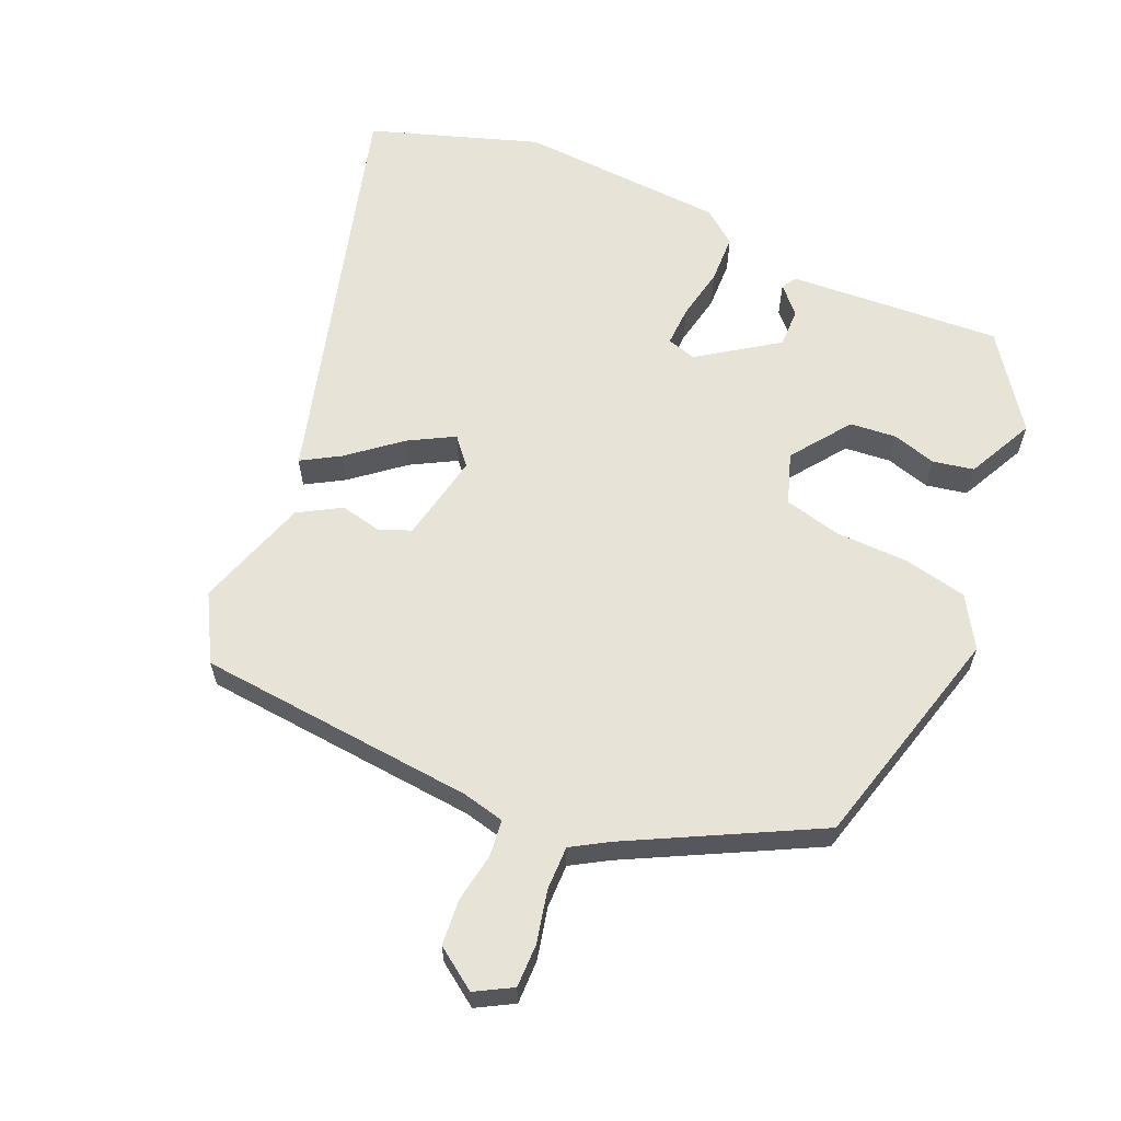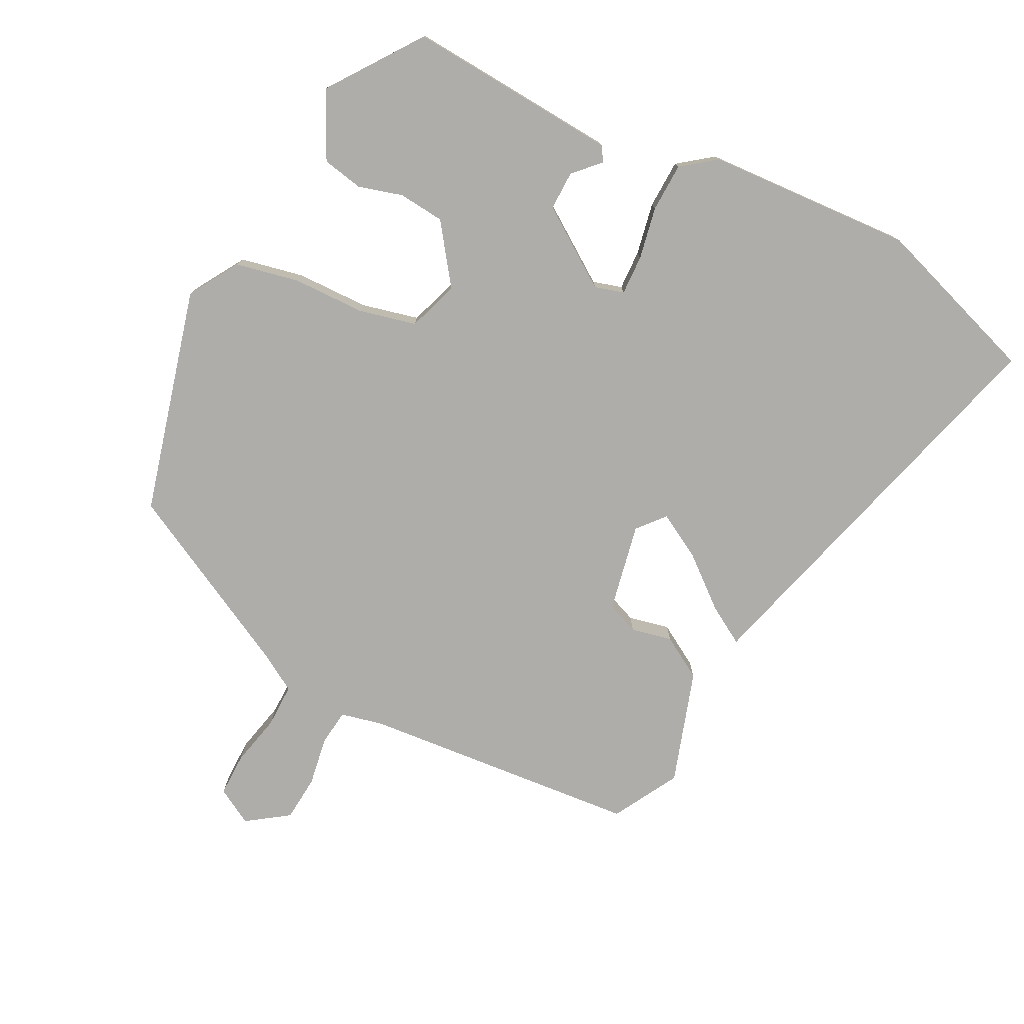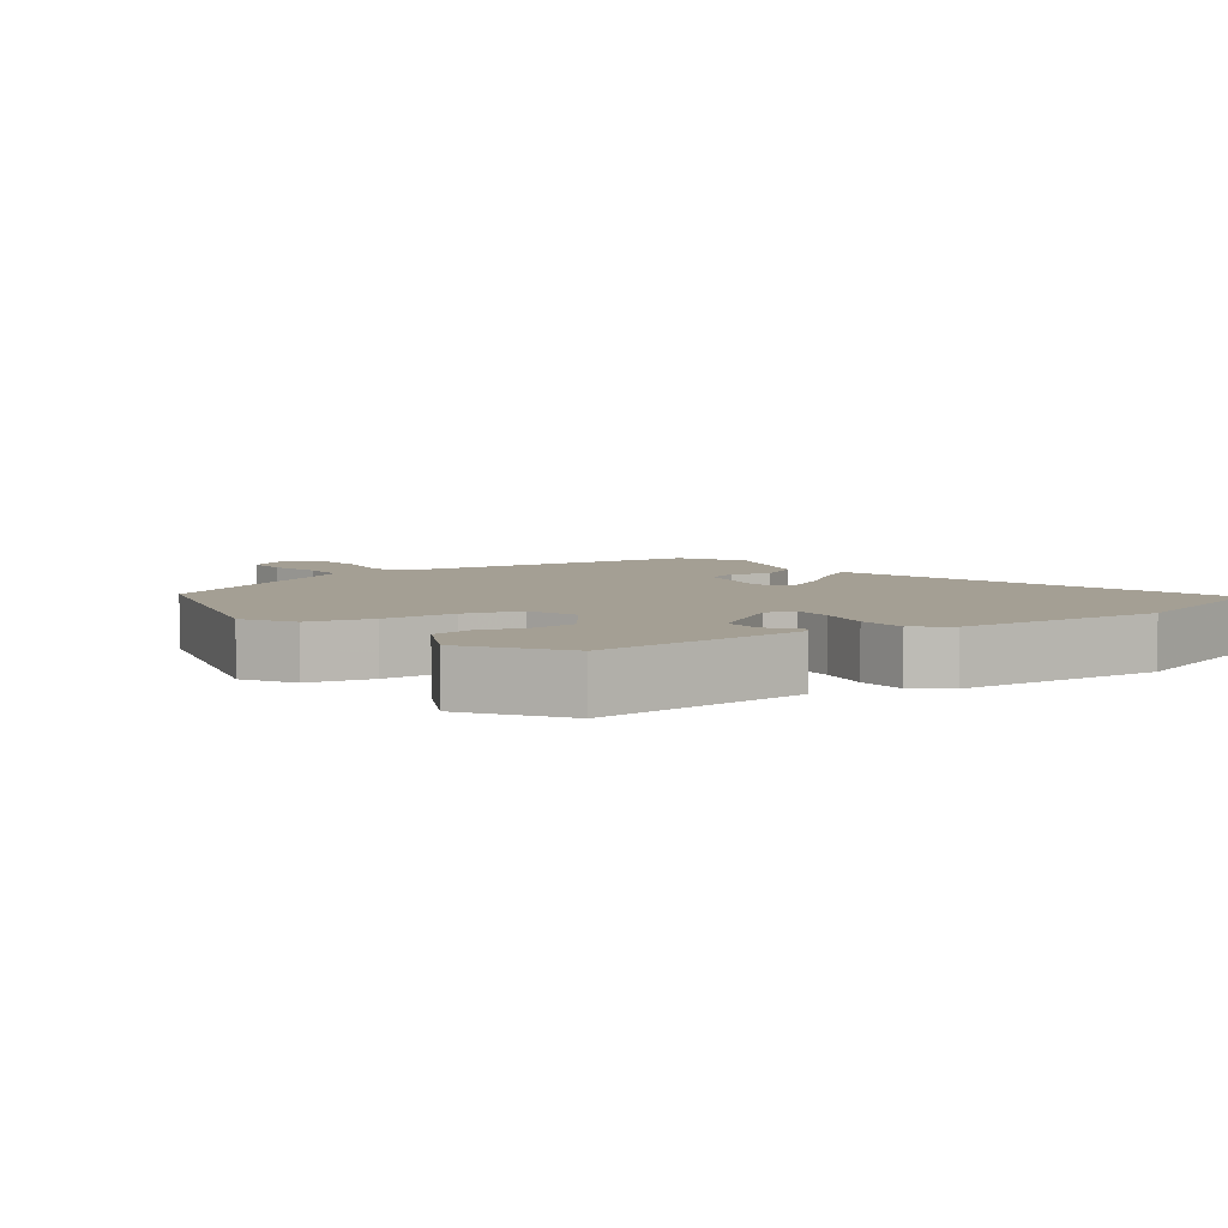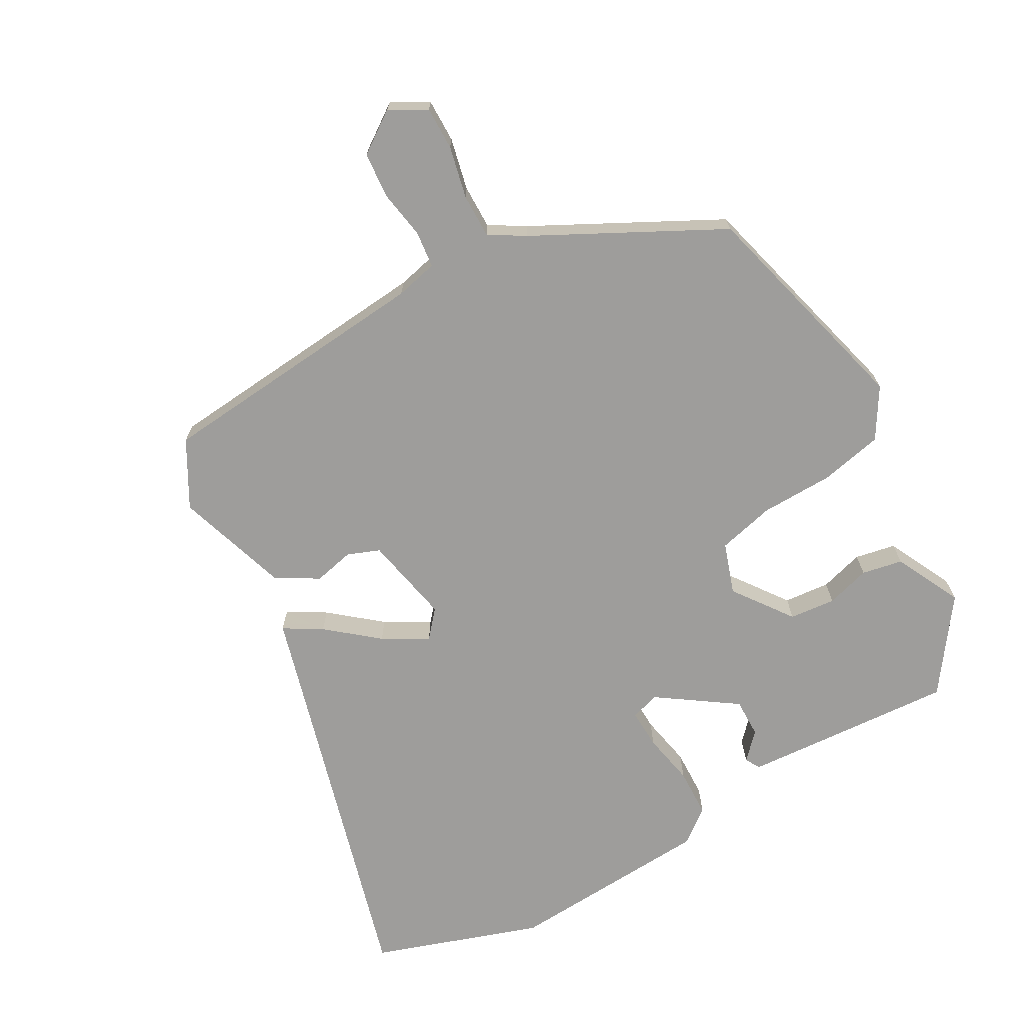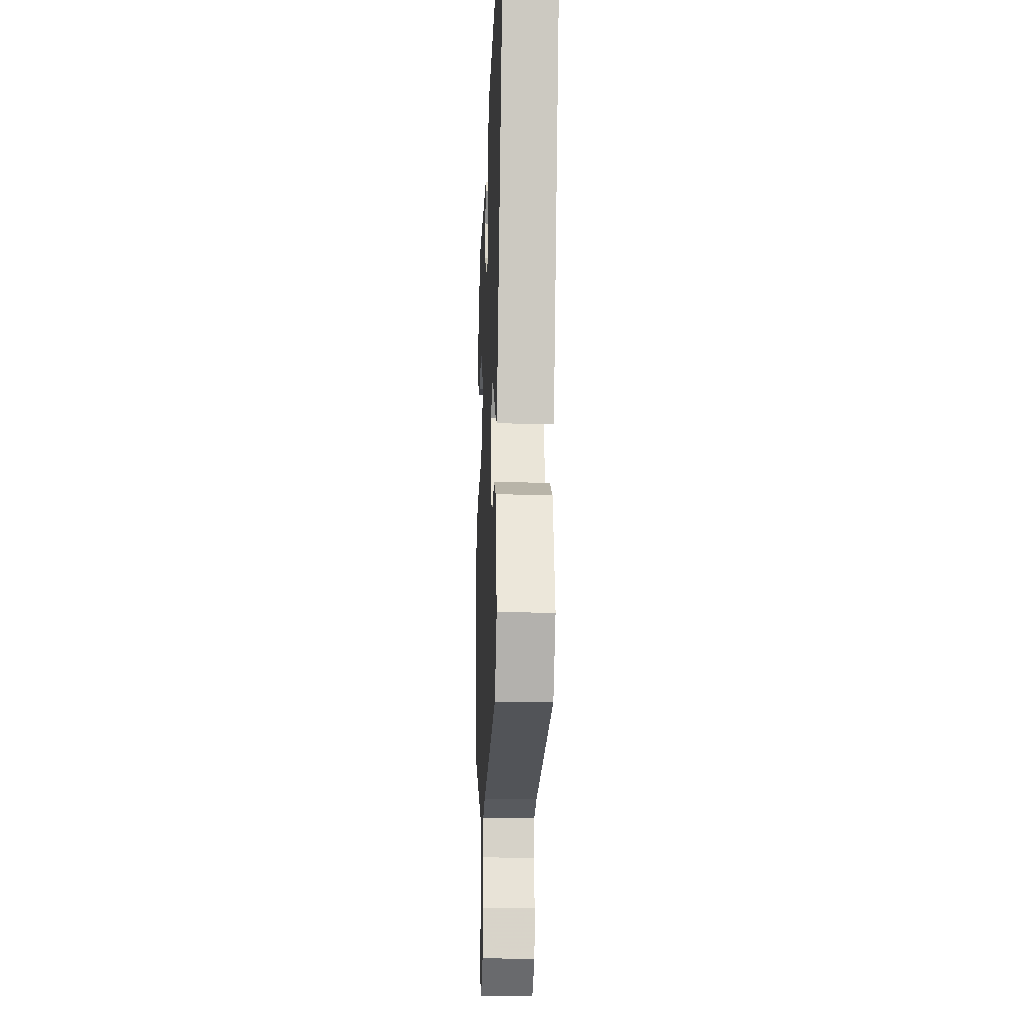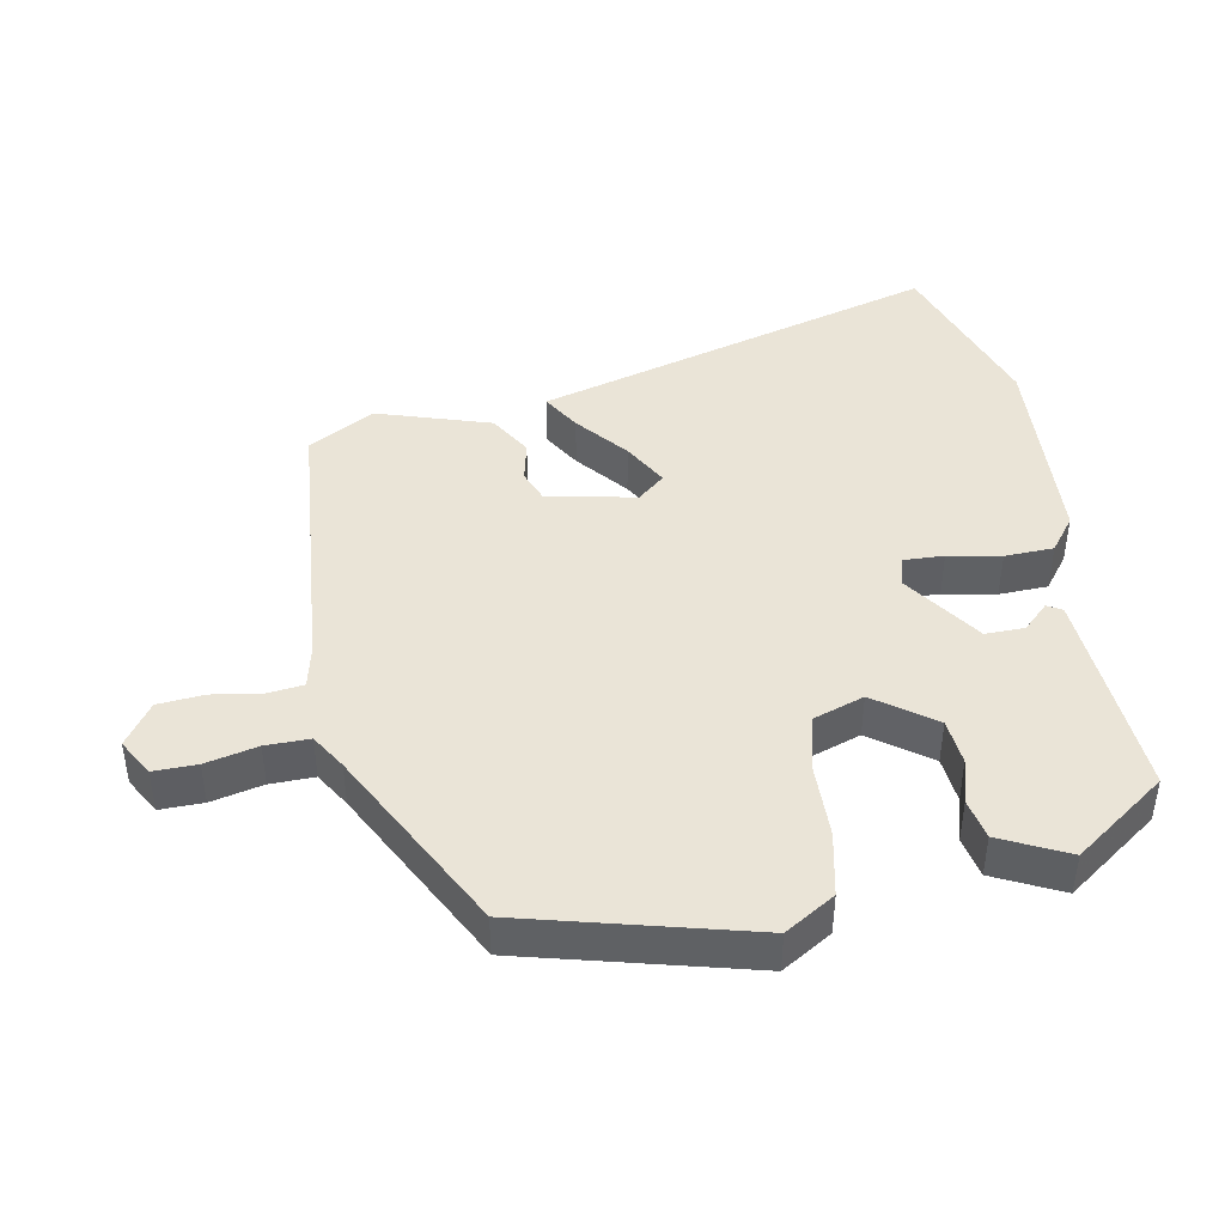
<metadata>
{"format":"obj","ext":"obj","renderer":"f3d","projection":"perspective","resolution":1024,"background":"white","views":[{"elev":62.0,"azim":-154.2,"up":"+Y"},{"elev":-77.2,"azim":-24.9,"up":"+Y"},{"elev":5.6,"azim":-33.0,"up":"+Y"},{"elev":-70.4,"azim":-148.4,"up":"+Y"},{"elev":-20.2,"azim":87.7,"up":"+Z"},{"elev":43.7,"azim":-98.5,"up":"+Y"}]}
</metadata>
<code>
v -0.35 0.07 0.498
v -0.18 0.07 0.48
v -0.041 0.07 0.465
v -0.029 0.07 0.443
v -0.066 0.07 0.407
v -0.069 0.07 0.35
v 0.041 0.07 0.268
v 0.084 0.07 0.279
v 0.084 0.07 0.337
v 0.072 0.07 0.414
v 0.077 0.07 0.485
v 0.128 0.07 0.521
v 0.429 0.07 0.527
v 0.67 0.07 0.435
v 0.499 0.07 -0.101
v 0.485 0.07 -0.146
v 0.431 0.07 -0.111
v 0.36 0.07 -0.048
v 0.296 0.07 -0.009
v 0.261 0.07 -0.047
v 0.282 0.07 -0.177
v 0.328 0.07 -0.197
v 0.388 0.07 -0.186
v 0.448 0.07 -0.225
v 0.495 0.07 -0.392
v 0.438 0.07 -0.486
v 0.03 0.07 -0.507
v -0.032 0.07 -0.519
v -0.04 0.07 -0.572
v -0.031 0.07 -0.643
v -0.039 0.07 -0.71
v -0.101 0.07 -0.75
v -0.153 0.07 -0.718
v -0.15 0.07 -0.655
v -0.13 0.07 -0.58
v -0.127 0.07 -0.516
v -0.177 0.07 -0.483
v -0.441 0.07 -0.333
v -0.515 0.07 -0.001
v -0.468 0.07 0.07
v -0.375 0.07 0.086
v -0.269 0.07 0.084
v -0.185 0.07 0.101
v -0.157 0.07 0.174
v -0.216 0.07 0.262
v -0.283 0.07 0.271
v -0.348 0.07 0.255
v -0.407 0.07 0.269
v -0.451 0.07 0.368
v -0.35 0 0.498
v -0.18 0 0.48
v -0.041 0 0.465
v -0.029 0 0.443
v -0.066 0 0.407
v -0.069 0 0.35
v 0.041 0 0.268
v 0.084 0 0.279
v 0.084 0 0.337
v 0.072 0 0.414
v 0.077 0 0.485
v 0.128 0 0.521
v 0.429 0 0.527
v 0.67 0 0.435
v 0.499 0 -0.101
v 0.485 0 -0.146
v 0.431 0 -0.111
v 0.36 0 -0.048
v 0.296 0 -0.009
v 0.261 0 -0.047
v 0.282 0 -0.177
v 0.328 0 -0.197
v 0.388 0 -0.186
v 0.448 0 -0.225
v 0.495 0 -0.392
v 0.438 0 -0.486
v 0.03 0 -0.507
v -0.032 0 -0.519
v -0.04 0 -0.572
v -0.031 0 -0.643
v -0.039 0 -0.71
v -0.101 0 -0.75
v -0.153 0 -0.718
v -0.15 0 -0.655
v -0.13 0 -0.58
v -0.127 0 -0.516
v -0.177 0 -0.483
v -0.441 0 -0.333
v -0.515 0 -0.001
v -0.468 0 0.07
v -0.375 0 0.086
v -0.269 0 0.084
v -0.185 0 0.101
v -0.157 0 0.174
v -0.216 0 0.262
v -0.283 0 0.271
v -0.348 0 0.255
v -0.407 0 0.269
v -0.451 0 0.368
f 46 47 48 49
f 45 46 49 1
f 44 45 1 2
f 39 40 41 42
f 37 38 39 42
f 36 37 42 43
f 32 33 34 35
f 32 35 36
f 29 30 31 32
f 28 29 32 36
f 27 28 36 43
f 22 23 24 25
f 21 22 25 26
f 15 16 17 18
f 15 18 19
f 14 15 19
f 13 14 19 20
f 9 10 11 12
f 8 9 12 13
f 2 3 4 5
f 44 2 5 6
f 43 44 6 7
f 21 26 27 43
f 20 21 43 7
f 8 13 20
f 7 8 20
f 98 97 96 95
f 50 98 95 94
f 51 50 94 93
f 91 90 89 88
f 91 88 87 86
f 92 91 86 85
f 84 83 82 81
f 85 84 81
f 81 80 79 78
f 85 81 78 77
f 92 85 77 76
f 74 73 72 71
f 75 74 71 70
f 67 66 65 64
f 68 67 64
f 68 64 63
f 69 68 63 62
f 61 60 59 58
f 62 61 58 57
f 54 53 52 51
f 55 54 51 93
f 56 55 93 92
f 92 76 75 70
f 56 92 70 69
f 69 62 57
f 69 57 56
f 1 50 51 2
f 2 51 52 3
f 3 52 53 4
f 4 53 54 5
f 5 54 55 6
f 6 55 56 7
f 7 56 57 8
f 8 57 58 9
f 9 58 59 10
f 10 59 60 11
f 11 60 61 12
f 12 61 62 13
f 13 62 63 14
f 14 63 64 15
f 15 64 65 16
f 16 65 66 17
f 17 66 67 18
f 18 67 68 19
f 19 68 69 20
f 20 69 70 21
f 21 70 71 22
f 22 71 72 23
f 23 72 73 24
f 24 73 74 25
f 25 74 75 26
f 26 75 76 27
f 27 76 77 28
f 28 77 78 29
f 29 78 79 30
f 30 79 80 31
f 31 80 81 32
f 32 81 82 33
f 33 82 83 34
f 34 83 84 35
f 35 84 85 36
f 36 85 86 37
f 37 86 87 38
f 38 87 88 39
f 39 88 89 40
f 40 89 90 41
f 41 90 91 42
f 42 91 92 43
f 43 92 93 44
f 44 93 94 45
f 45 94 95 46
f 46 95 96 47
f 47 96 97 48
f 48 97 98 49
f 49 98 50 1

</code>
